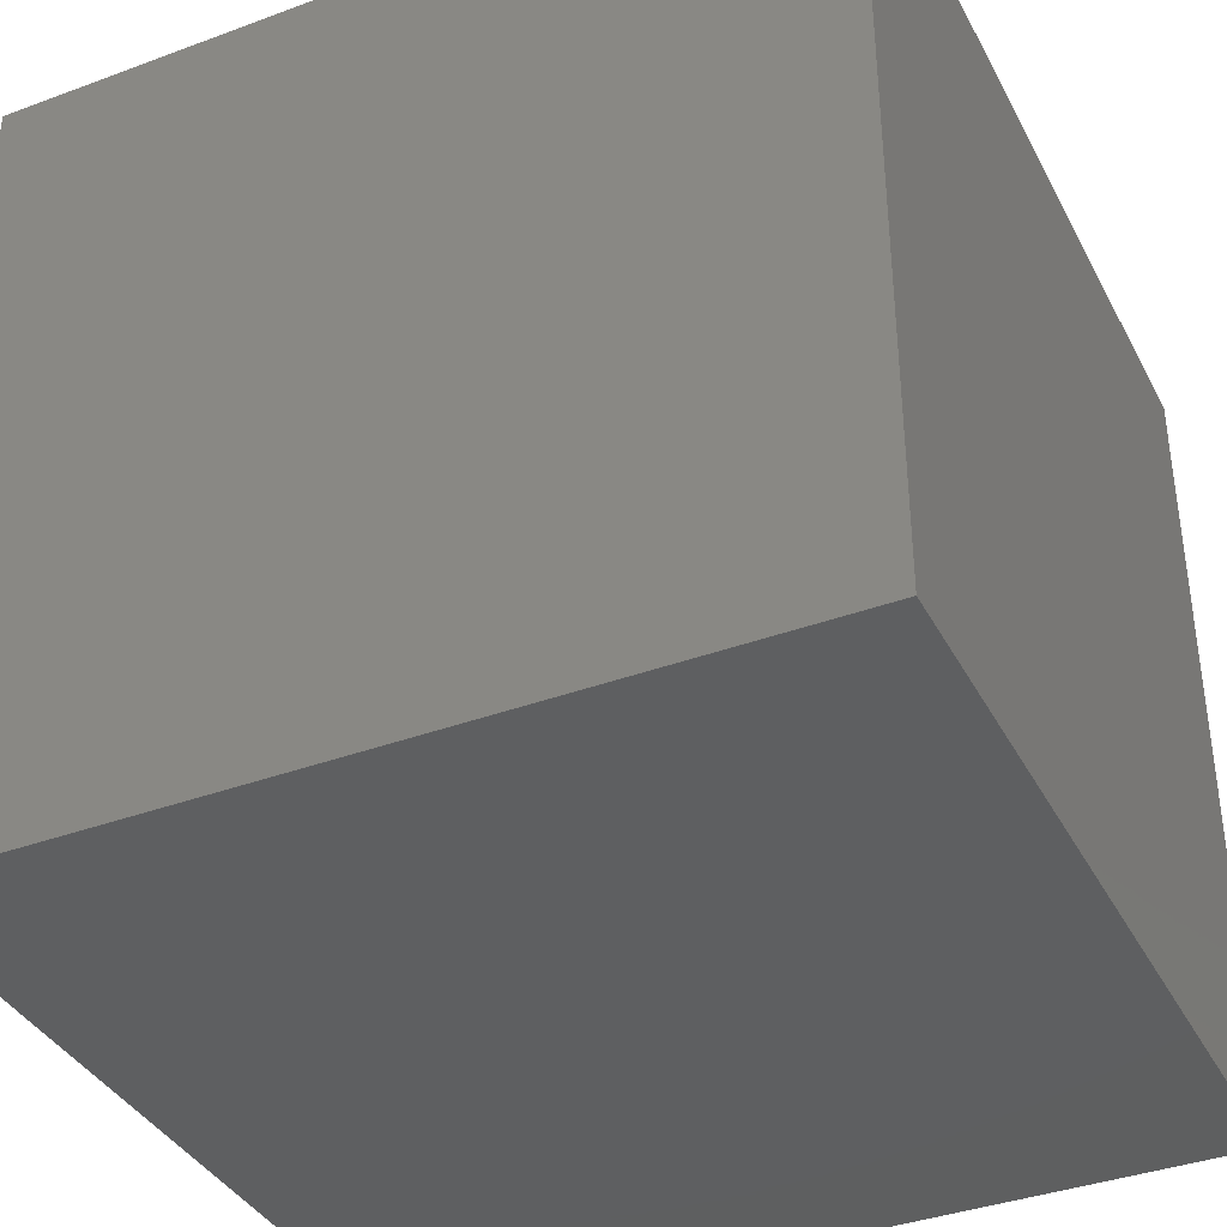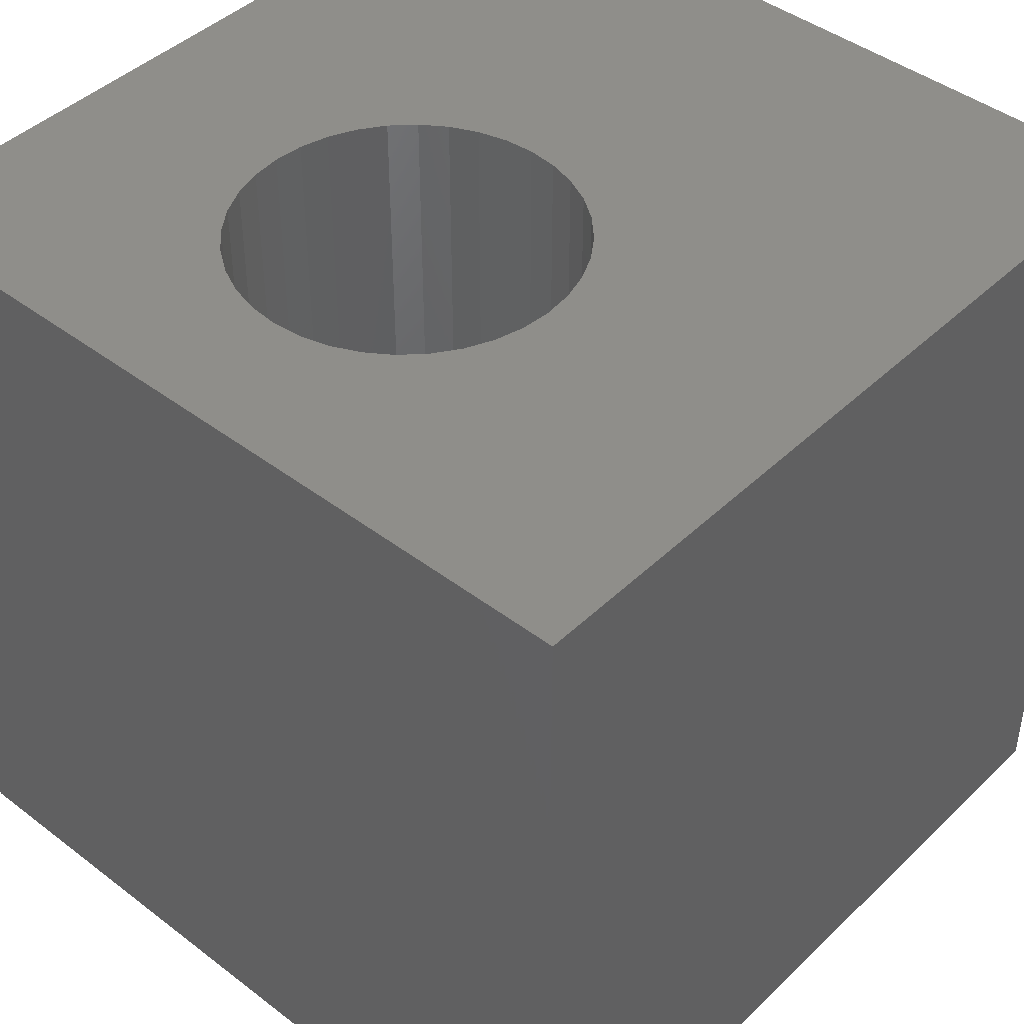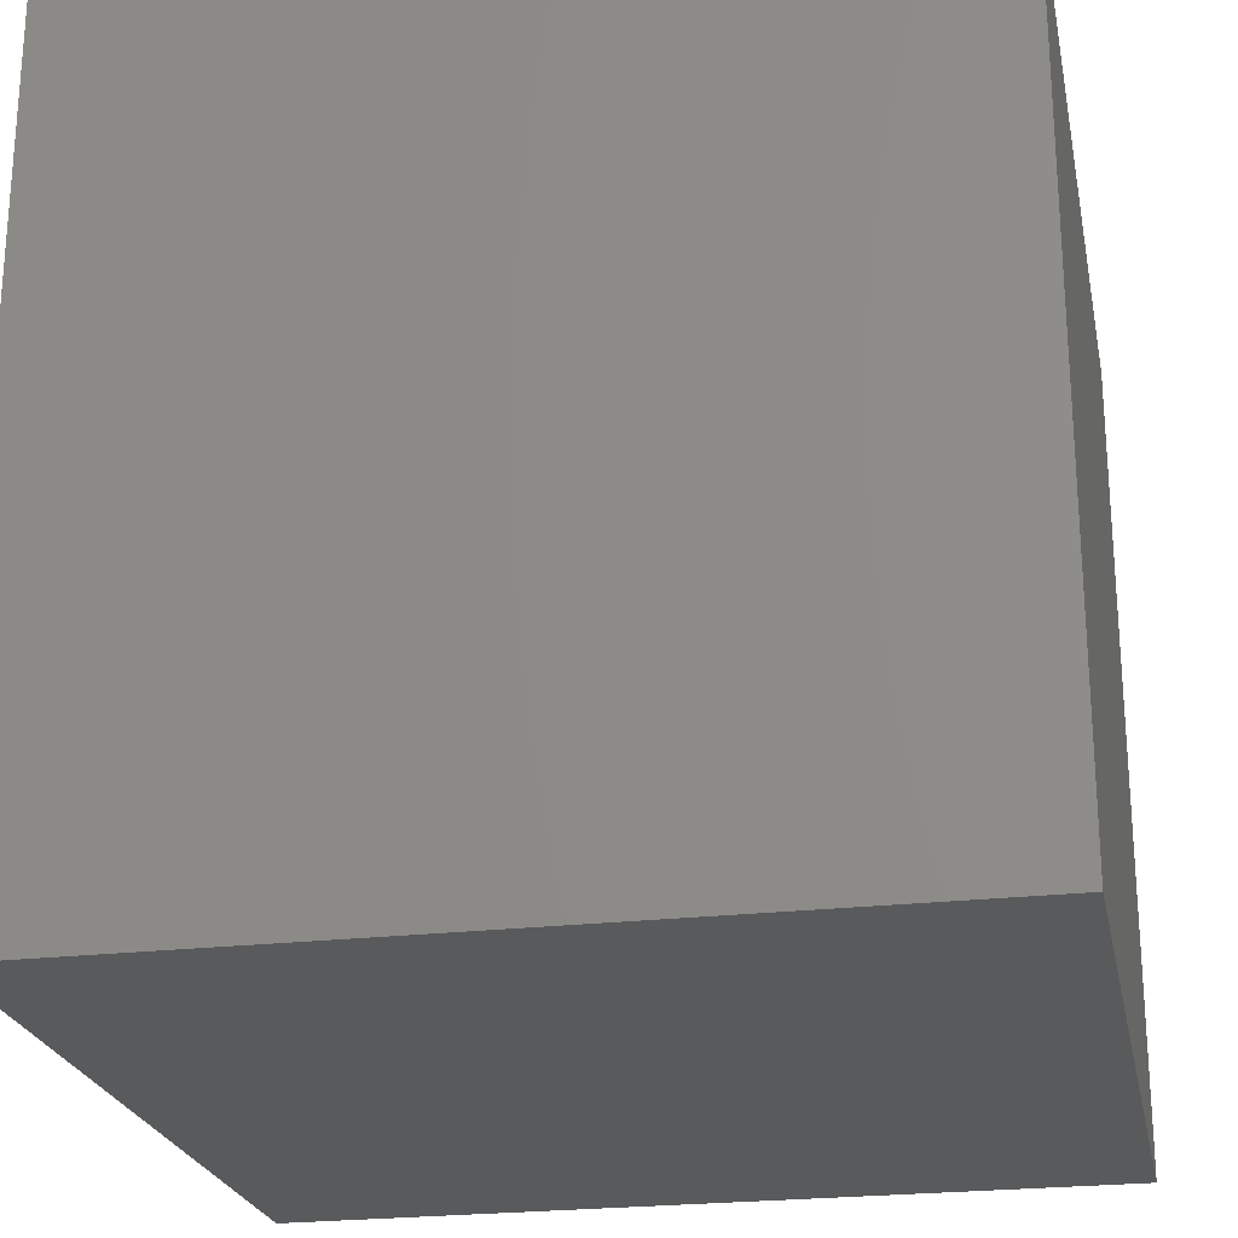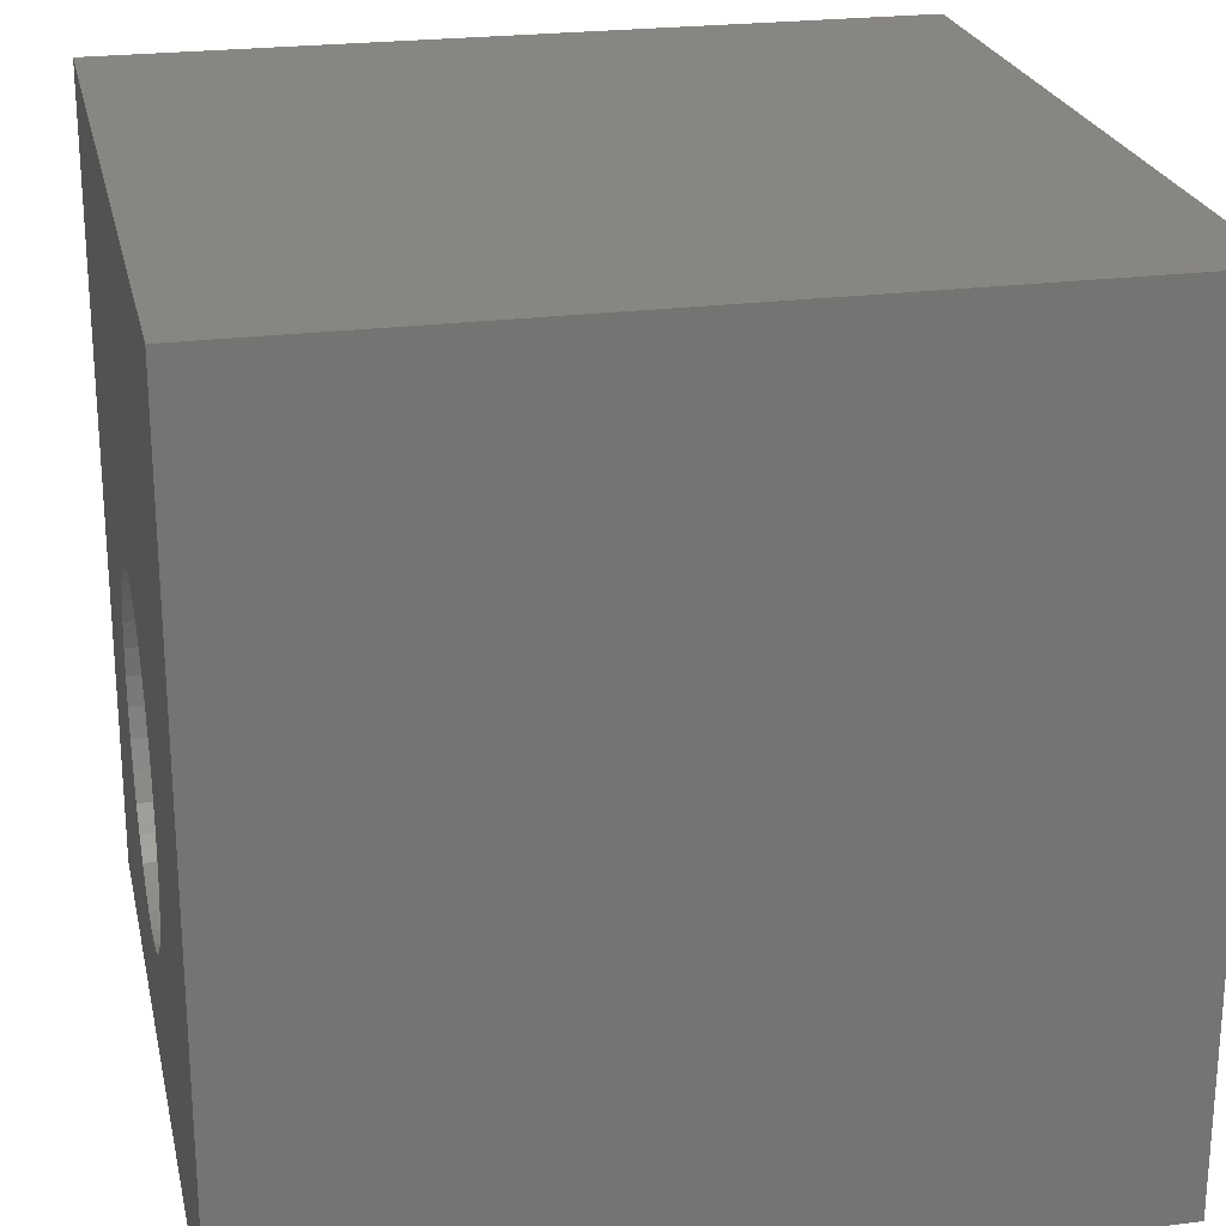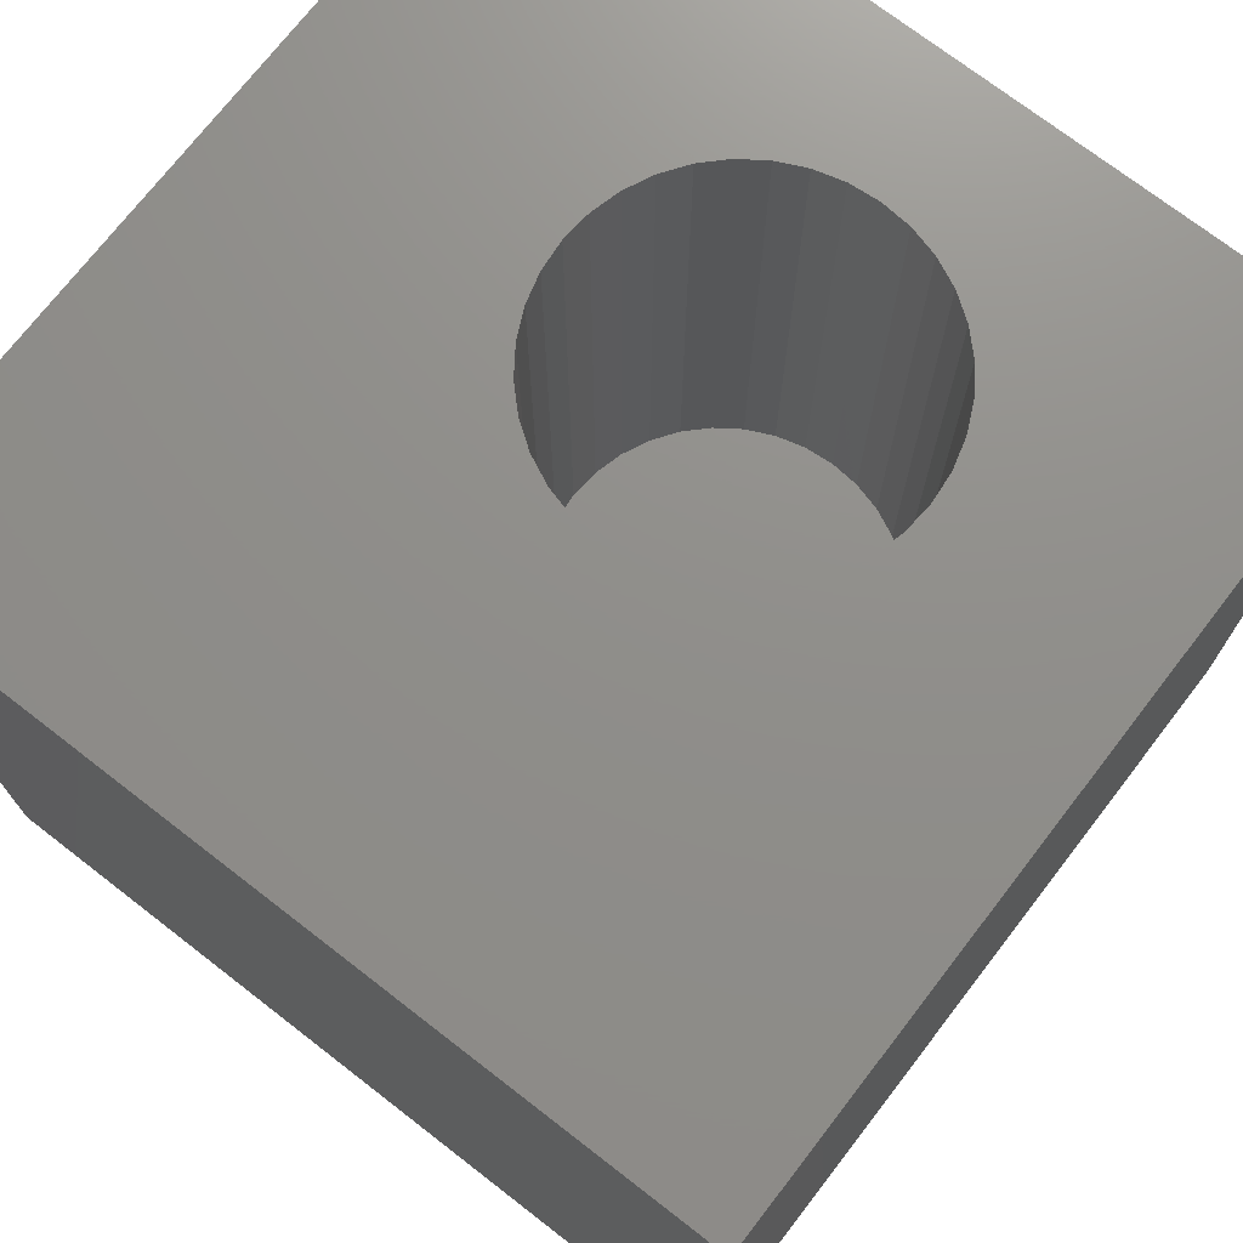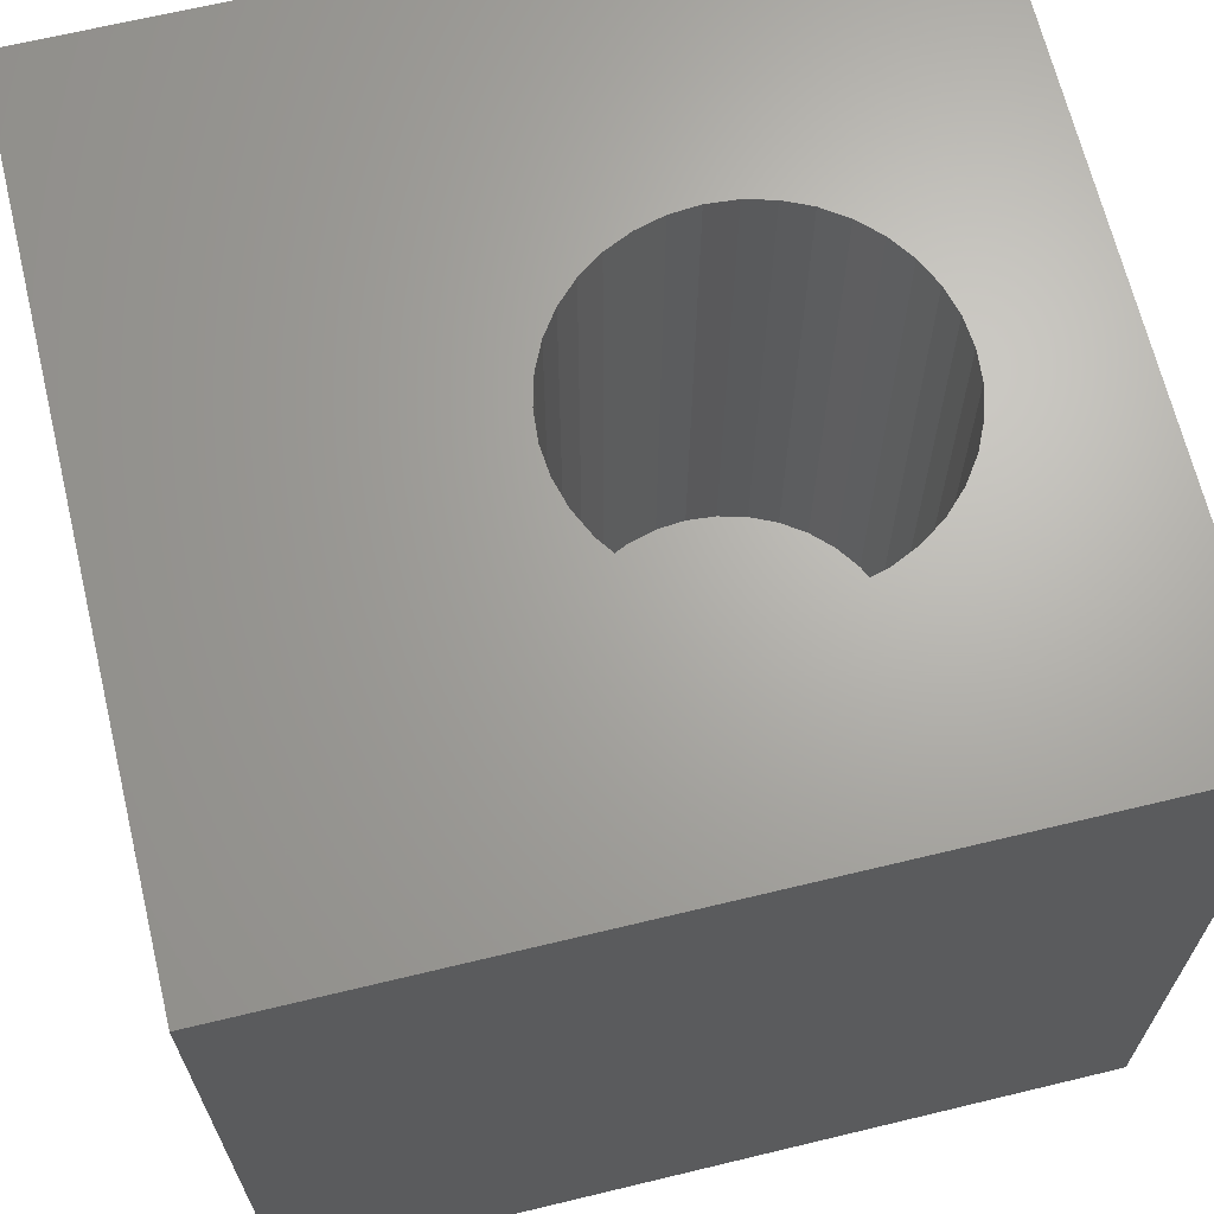
<metadata>
{"format":"stl","ext":"stl","renderer":"f3d","projection":"perspective","resolution":1024,"background":"white","views":[{"elev":-37.9,"azim":115.2,"up":"+Z"},{"elev":43.7,"azim":41.9,"up":"+Z"},{"elev":-23.7,"azim":11.2,"up":"+Z"},{"elev":23.6,"azim":77.8,"up":"+Y"},{"elev":73.2,"azim":-142.3,"up":"+Z"},{"elev":66.8,"azim":-103.6,"up":"+Z"}]}
</metadata>
<code>
# stl→obj: 80 verts, 156 faces
v 0 10 10
v 0 10 0
v 0 0 10
v 0 0 0
v 3.608 1.859 10
v 3.312 2.066 10
v 3.936 1.706 10
v 10 0 10
v 6.719 3.655 10
v 6.687 3.295 10
v 5.682 5.451 10
v 5.978 5.244 10
v 10 10 10
v 6.594 2.946 10
v 6.441 2.618 10
v 6.234 2.322 10
v 5.978 2.066 10
v 5.682 1.859 10
v 5.354 1.706 10
v 5.005 1.613 10
v 4.645 1.581 10
v 4.285 1.613 10
v 3.057 2.322 10
v 2.849 2.618 10
v 2.696 2.946 10
v 2.849 4.692 10
v 3.057 4.988 10
v 6.687 4.015 10
v 6.594 4.364 10
v 5.354 5.604 10
v 2.696 4.364 10
v 3.312 5.244 10
v 3.608 5.451 10
v 3.936 5.604 10
v 4.285 5.697 10
v 4.645 5.729 10
v 5.005 5.697 10
v 6.234 4.988 10
v 6.441 4.692 10
v 2.603 3.295 10
v 2.571 3.655 10
v 2.603 4.015 10
v 10 10 0
v 10 0 0
v 6.687 3.295 2.89
v 6.719 3.655 2.89
v 6.687 4.015 2.89
v 6.594 4.364 2.89
v 6.441 4.692 2.89
v 6.234 4.988 2.89
v 5.978 5.244 2.89
v 5.682 5.451 2.89
v 5.354 5.604 2.89
v 5.005 5.697 2.89
v 4.645 5.729 2.89
v 4.285 5.697 2.89
v 3.936 5.604 2.89
v 3.608 5.451 2.89
v 3.312 5.244 2.89
v 3.057 4.988 2.89
v 2.849 4.692 2.89
v 2.696 4.364 2.89
v 2.603 4.015 2.89
v 2.571 3.655 2.89
v 2.603 3.295 2.89
v 2.696 2.946 2.89
v 2.849 2.618 2.89
v 3.057 2.322 2.89
v 3.312 2.066 2.89
v 3.608 1.859 2.89
v 3.936 1.706 2.89
v 4.285 1.613 2.89
v 4.645 1.581 2.89
v 5.005 1.613 2.89
v 5.354 1.706 2.89
v 5.682 1.859 2.89
v 5.978 2.066 2.89
v 6.234 2.322 2.89
v 6.441 2.618 2.89
v 6.594 2.946 2.89
f 1 2 3
f 3 2 4
f 5 6 3
f 5 3 7
f 8 9 10
f 11 12 13
f 10 14 8
f 8 14 15
f 8 15 16
f 16 17 8
f 8 17 18
f 8 18 19
f 19 20 8
f 8 20 21
f 8 21 3
f 3 21 22
f 3 22 7
f 6 23 3
f 3 23 24
f 3 24 25
f 26 27 1
f 9 8 28
f 28 8 13
f 28 13 29
f 11 13 30
f 26 1 31
f 27 32 1
f 1 32 33
f 1 33 34
f 34 35 1
f 1 35 36
f 1 36 13
f 13 36 37
f 13 37 30
f 12 38 13
f 13 38 39
f 13 39 29
f 25 40 3
f 3 40 41
f 3 41 1
f 1 41 42
f 1 42 31
f 43 13 44
f 44 13 8
f 2 43 4
f 4 43 44
f 13 43 1
f 1 43 2
f 44 8 4
f 4 8 3
f 45 9 46
f 46 9 28
f 46 28 47
f 47 28 29
f 47 29 48
f 48 29 39
f 48 39 49
f 49 39 38
f 49 38 50
f 50 38 12
f 50 12 51
f 51 12 11
f 51 11 52
f 52 11 30
f 52 30 53
f 53 30 37
f 53 37 54
f 54 37 36
f 54 36 55
f 55 36 35
f 55 35 56
f 56 35 34
f 56 34 57
f 57 34 33
f 57 33 58
f 58 33 32
f 58 32 59
f 59 32 27
f 59 27 60
f 60 27 26
f 60 26 61
f 61 26 31
f 61 31 62
f 62 31 42
f 62 42 63
f 63 42 41
f 63 41 64
f 64 41 40
f 64 40 65
f 65 40 25
f 65 25 66
f 66 25 24
f 66 24 67
f 67 24 23
f 67 23 68
f 68 23 6
f 68 6 69
f 69 6 5
f 69 5 70
f 70 5 7
f 70 7 71
f 71 7 22
f 71 22 72
f 72 22 21
f 72 21 73
f 73 21 20
f 73 20 74
f 74 20 19
f 74 19 75
f 75 19 18
f 75 18 76
f 76 18 17
f 76 17 77
f 77 17 16
f 77 16 78
f 78 16 15
f 78 15 79
f 79 15 14
f 79 14 80
f 80 14 10
f 80 10 45
f 45 10 9
f 57 58 76
f 64 65 66
f 69 70 58
f 51 52 76
f 76 52 53
f 76 53 54
f 60 61 68
f 68 61 62
f 68 62 67
f 78 79 50
f 54 55 76
f 76 55 56
f 76 56 57
f 69 58 68
f 68 58 59
f 68 59 60
f 67 62 66
f 66 62 63
f 66 63 64
f 70 71 58
f 58 71 72
f 58 72 73
f 51 76 50
f 50 76 77
f 50 77 78
f 79 80 50
f 50 80 45
f 50 45 49
f 73 74 58
f 58 74 75
f 58 75 76
f 49 45 48
f 48 45 46
f 48 46 47

</code>
